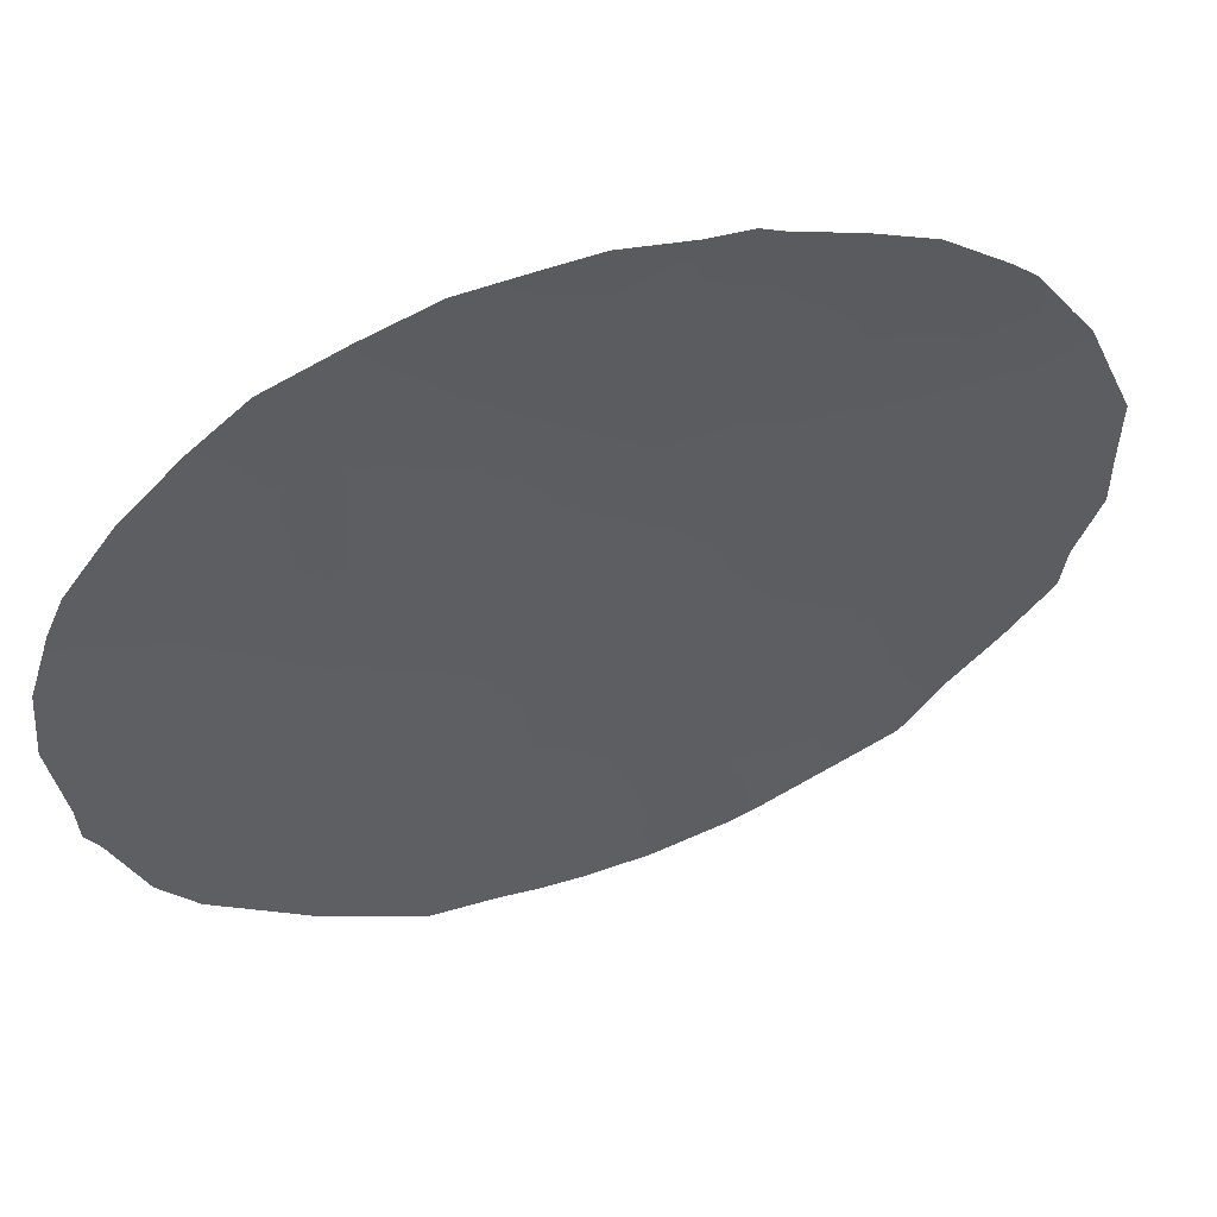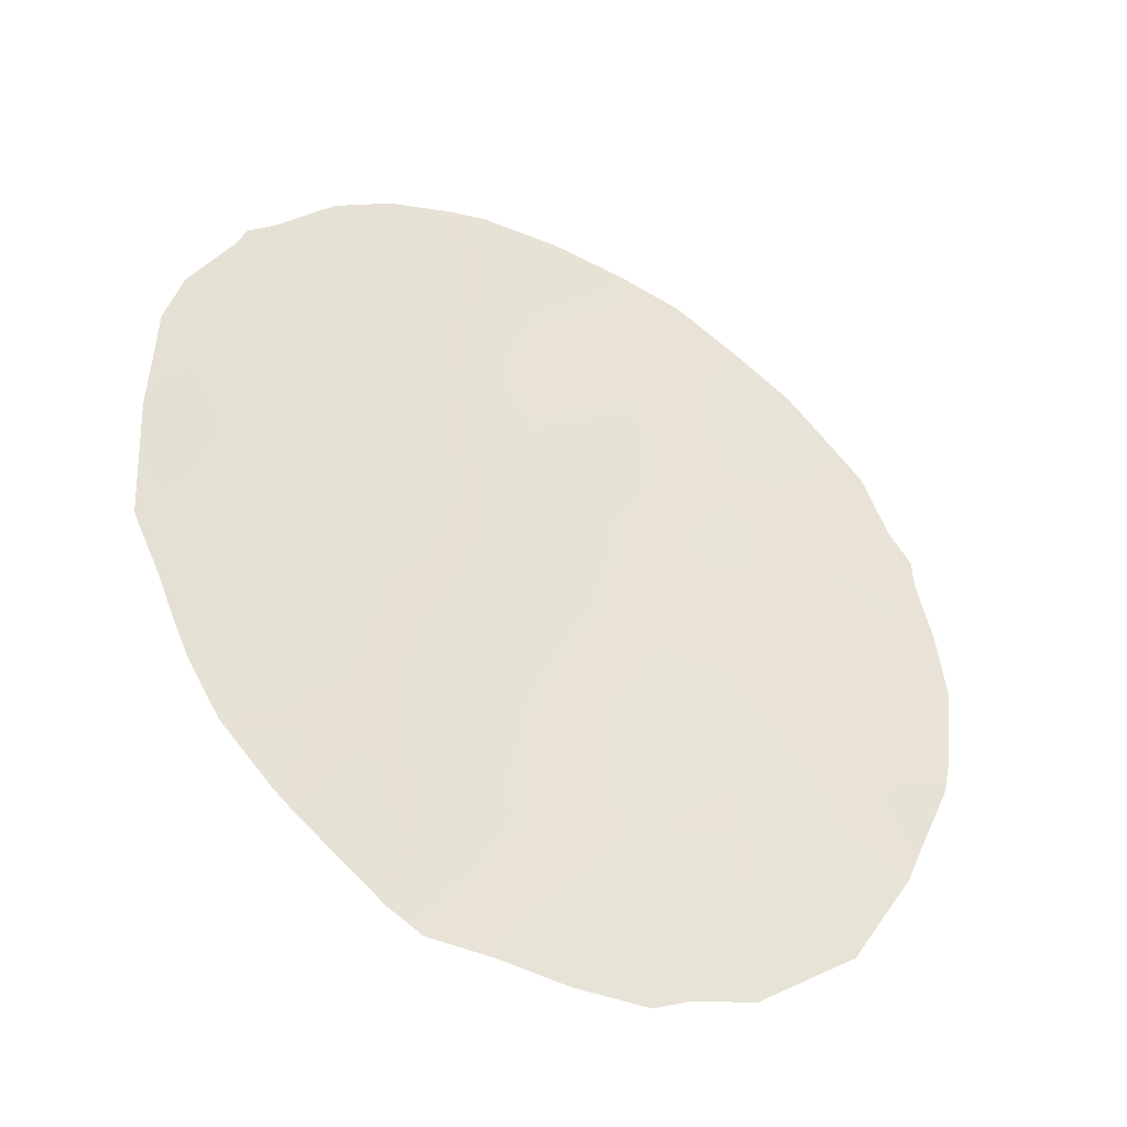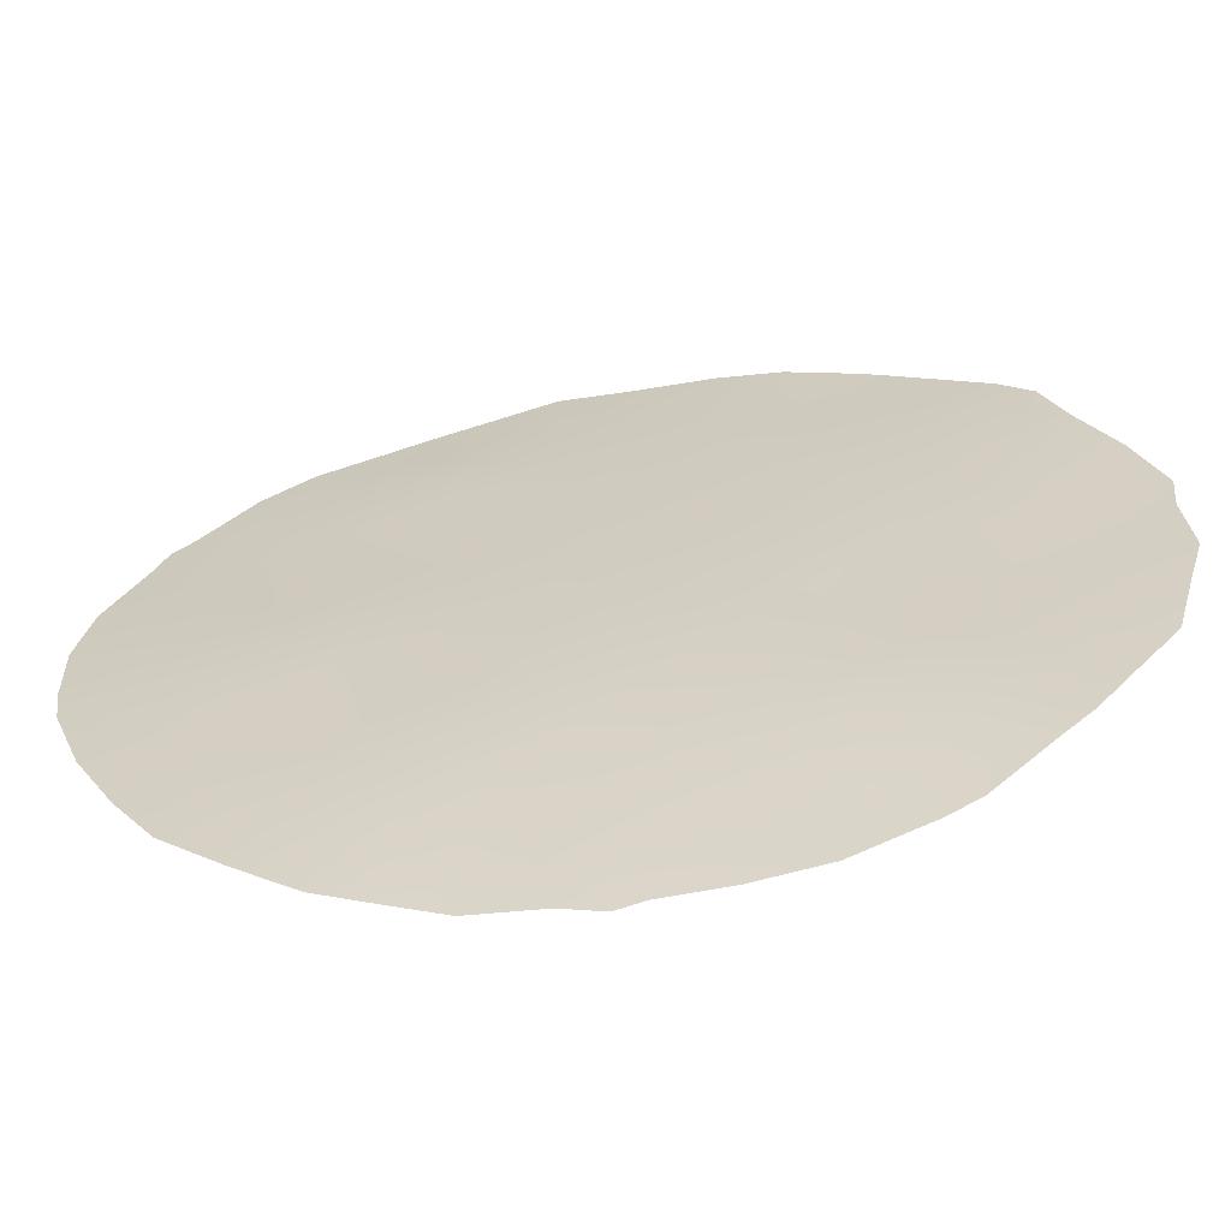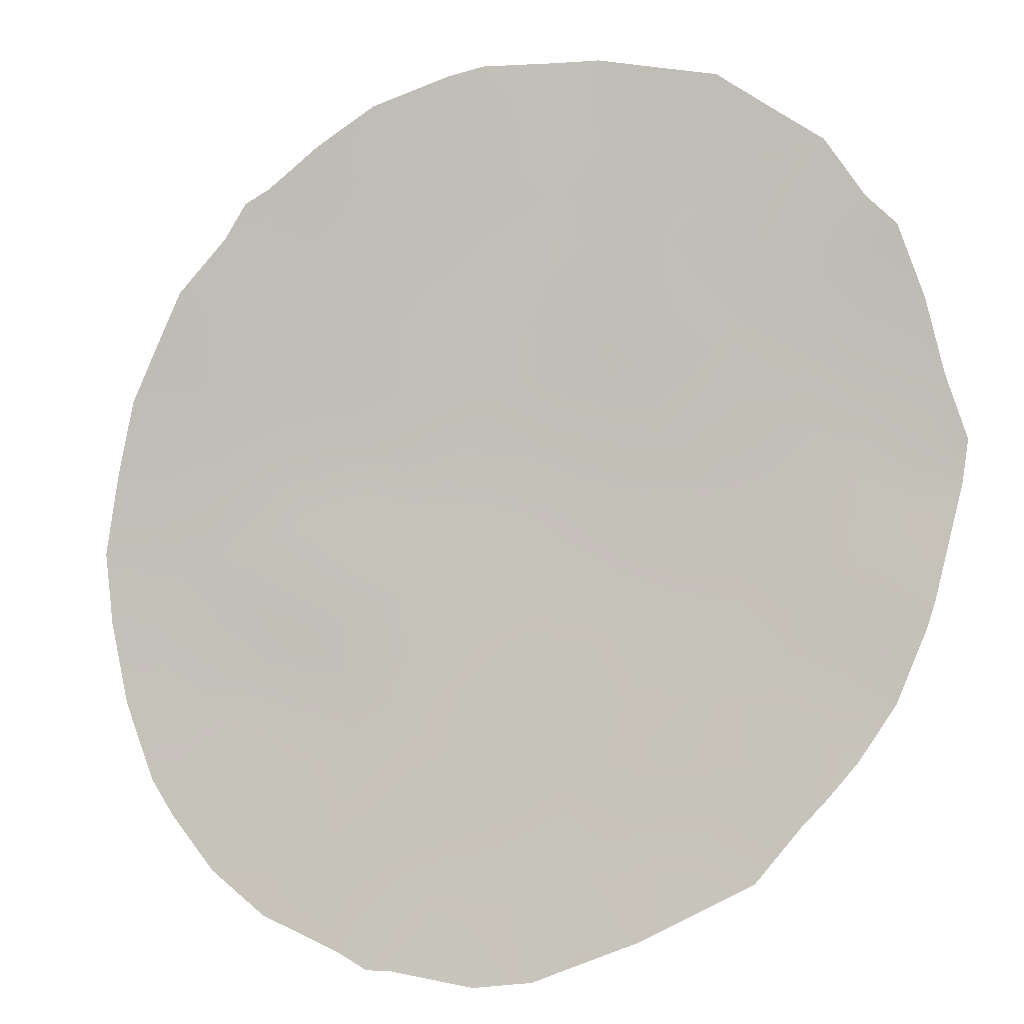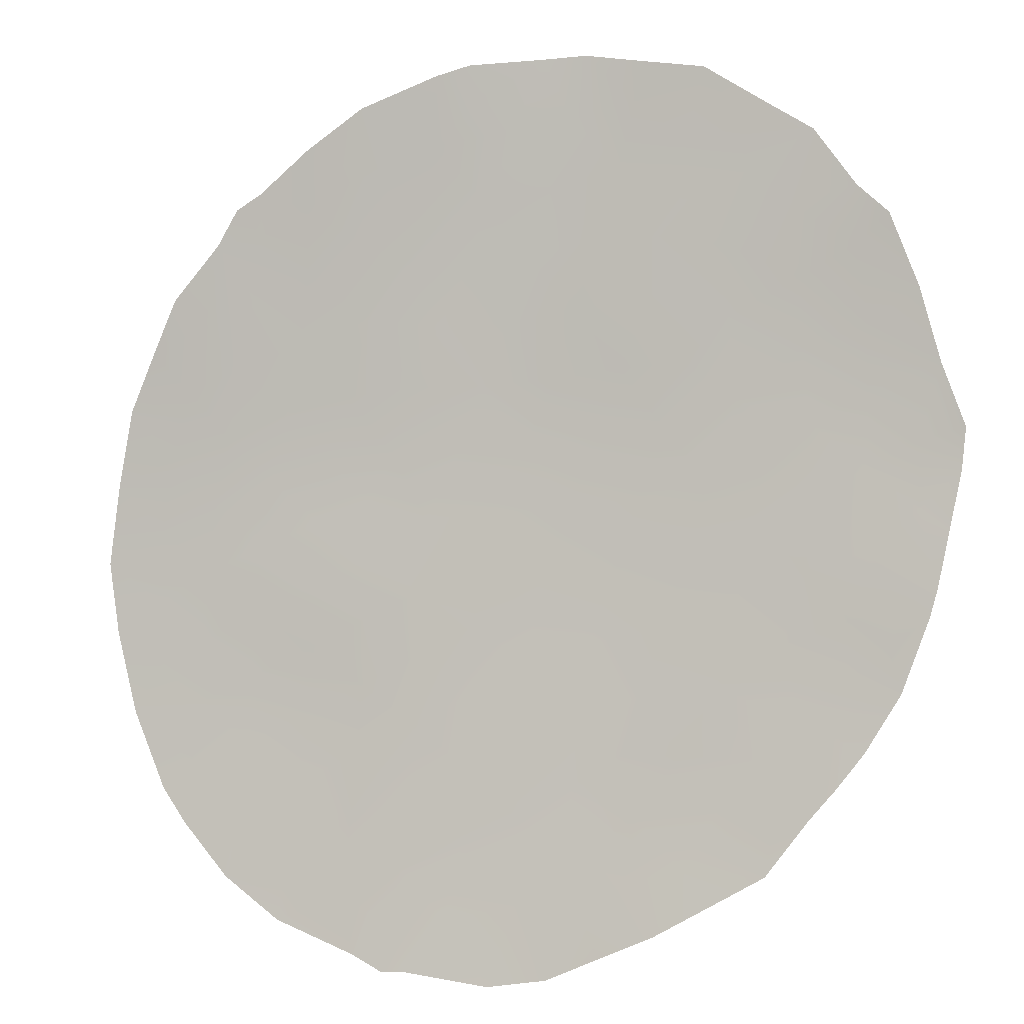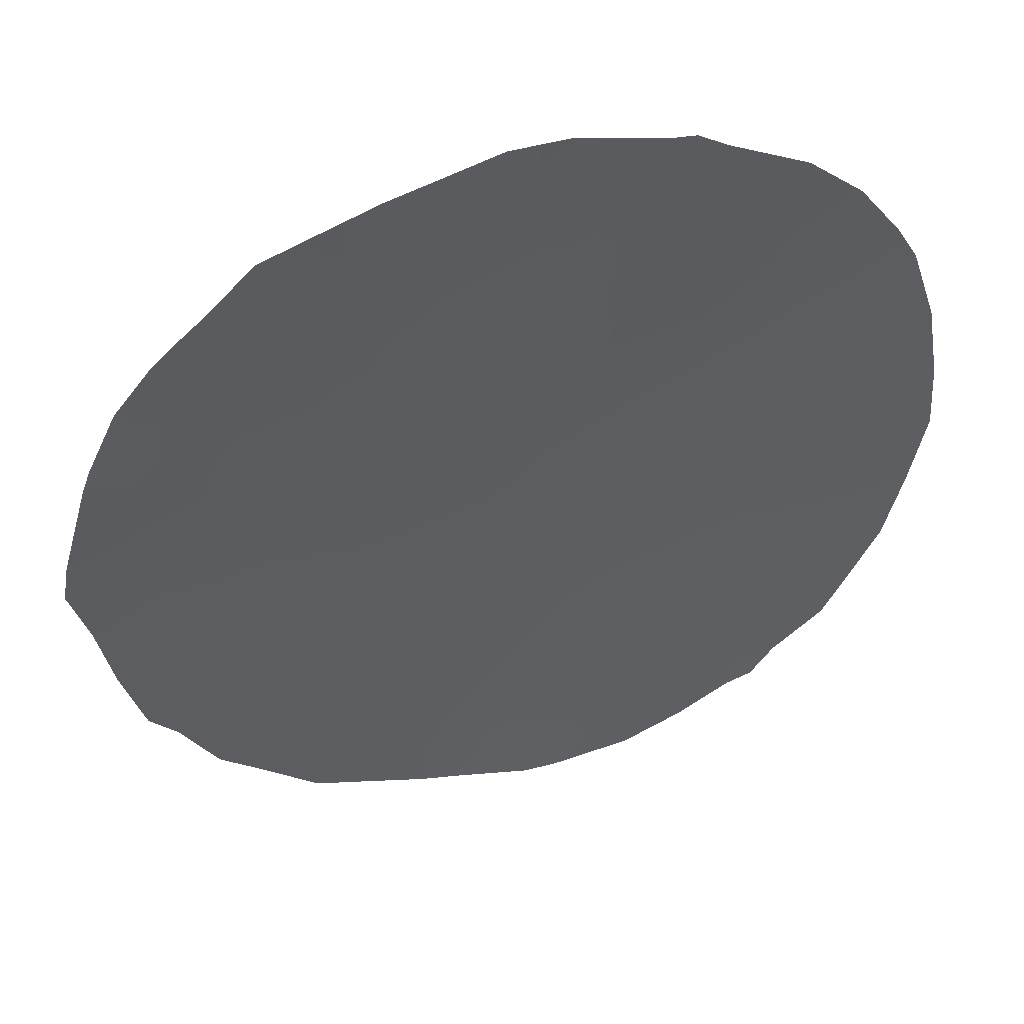
<metadata>
{"format":"obj","ext":"obj","renderer":"f3d","projection":"perspective","resolution":1024,"background":"white","views":[{"elev":-13.2,"azim":53.2,"up":"+Y"},{"elev":-38.6,"azim":7.4,"up":"+Z"},{"elev":58.1,"azim":70.9,"up":"+Y"},{"elev":-64.5,"azim":117.6,"up":"+Y"},{"elev":-63.3,"azim":119.5,"up":"+Y"},{"elev":-70.2,"azim":-64.5,"up":"+Y"}]}
</metadata>
<code>
v -12.36 68.54 -28.03
v -11.37 69.09 -29.7
v -16.07 66.29 -22.03
v -17.45 65.42 -21.03
v -19.14 64.51 -25.98
v -17.46 65.67 -27.19
v -20.66 63.58 -27.06
v -16.07 66.36 -23.97
v -14.76 67.19 -25.08
v -14.51 67.22 -23.12
v -19.11 64.45 -24.02
v -20.96 63.27 -24.84
v -20.53 63.44 -22.85
v -14.23 67.63 -28.51
v -12.93 68.39 -30.02
v -15.43 66.9 -26.97
v -19.54 64.42 -30.17
v -18.06 65.42 -31.52
v -19.74 64.31 -31.97
v -13.02 68.04 -24.48
v -19.33 64.49 -27.88
v -13.28 68.01 -26.58
v -17.59 65.45 -23.03
v -14.8 67.32 -30.68
v -17.57 65.51 -25.04
v -18.04 65.49 -33.3
v -19.06 64.43 -21.92
v -11.47 68.92 -27.51
v -16.04 66.49 -26.04
v -18.04 65.37 -29.48
v -13.21 68.26 -32.17
v -11.54 68.82 -25.68
v -16.14 66.54 -28.96
v -14.59 67.48 -33.14
v -16.33 66.49 -32.33
v -21.03 63.35 -28.19
v -22 62.56 -26.57
v -21.96 62.7 -28.47
v -12.8 68.08 -22.55
v -21.07 63.06 -22.86
v -21.68 62.7 -23.94
v -10.78 69.33 -29.22
v -10.89 69.32 -29.75
v -19.78 63.91 -21.3
v -20.58 63.38 -22.19
v -14.53 67.12 -21.15
v -21.92 62.57 -24.81
v -20.03 64.14 -32.28
v -21.39 63.14 -29.96
v -19.76 64.31 -32.57
v -18.61 65.13 -33.63
v -18.11 64.98 -20.53
v -17.57 65.31 -20.44
v -11.01 69.07 -25.94
v -18.14 65.41 -33.97
v -11.34 68.87 -24.98
v -11.72 68.63 -23.98
v -12.46 68.68 -32.88
v -21.58 63 -29.43
v -20.93 63.14 -22.5
v -18.98 64.43 -20.8
v -14.76 67.38 -34.12
v -15.26 67.07 -34.36
v -16.48 65.96 -20.53
v -11.57 69.15 -31.37
v -10.66 69.33 -27.97
v -11.03 69.02 -25.51
v -17.28 65.93 -34.06
v -13.29 68.22 -33.49
v -16.29 66.5 -34.27
v -13.86 67.9 -33.92
v -21.48 62.98 -27.39
v -21.98 62.63 -27.54
v -13.67 67.64 -22.82
v -13.62 67.63 -21.85
v -14.48 67.19 -22.17
v -19.88 63.91 -23.43
v -19.99 63.9 -24.43
v -20.73 63.36 -23.74
v -13.83 67.78 -27.55
v -13.31 68.08 -28.31
v -13 68.2 -27.48
v -13.6 67.99 -29.26
v -12.69 68.44 -29.03
v -19.82 63.92 -22.45
v -16.4 66.4 -29.96
v -15.77 66.77 -30.67
v -15.46 66.94 -29.76
v -14.51 67.48 -29.54
v -13.81 67.88 -30.32
v -17.09 65.96 -29.17
v -17.27 65.87 -30.2
v -15.31 66.7 -21.63
v -15.42 66.59 -20.81
v -16.04 66.26 -21.26
v -11.97 68.83 -29.9
v -21.96 62.56 -25.66
v -21.48 62.92 -25.71
v -19.65 64.37 -31.22
v -20.32 63.93 -30.76
v -20.15 64.05 -31.56
v -20.72 63.68 -31.43
v -15.17 67.09 -28.74
v -14.82 67.27 -27.75
v -15.81 66.71 -27.96
v -20.44 63.81 -29.88
v -21.16 63.34 -30.57
v -18.98 64.81 -31.94
v -18.06 65.45 -32.42
v -18.8 64.97 -32.83
v -19.19 64.72 -33.1
v -13.76 67.63 -23.79
v -12.94 68.04 -23.53
v -14.61 67.22 -24.11
v -13.89 67.62 -24.77
v -15.28 66.76 -22.55
v -16.05 66.33 -22.99
v -15.3 66.78 -23.52
v -13.9 67.86 -31.73
v -13.11 68.3 -31.08
v -16.86 66 -26.4
v -16.4 66.31 -27.13
v -19.14 64.48 -25.01
v -19.99 63.93 -25.42
v -20.73 63.48 -25.93
v -19.93 64.03 -26.38
v -11.5 68.87 -26.52
v -10.79 69.21 -26.92
v -15.39 66.79 -24.49
v -18.84 64.9 -30.95
v -18.34 65.03 -25.55
v -18.33 64.99 -24.55
v -12.24 68.45 -25.12
v -12.03 68.91 -32.15
v -12.42 68.69 -31.73
v -16.79 66.11 -28.13
v -18.34 65.06 -26.57
v -17.56 65.56 -26.06
v -18.33 64.93 -22.5
v -19.09 64.44 -22.99
v -18.33 64.97 -23.54
v -17.57 65.48 -24.04
v -15.04 67.08 -26.02
v -14.4 67.43 -26.78
v -14.07 67.57 -25.78
v -13.13 68.03 -25.46
v -17.76 65.51 -28.35
v -15.48 66.78 -25.33
v -19.18 64.54 -26.93
v -18.45 65.04 -27.59
v -21.27 63.11 -26.52
v -21.3 63.19 -29.04
v -18.28 64.91 -21.46
v -12.31 68.46 -26.06
v -18.05 65.4 -30.55
v -17.57 65.4 -21.99
v -16.77 65.84 -21.48
v -16.82 65.87 -22.49
v -16.81 65.91 -23.5
v -20.67 63.63 -29.07
v -12.21 68.79 -30.75
v -11.33 69.21 -30.78
v -16.82 65.93 -24.49
v -12.28 68.51 -27.03
v -11.63 68.91 -28.72
v -17.21 65.98 -32.91
v -16.42 66.44 -33.37
v -12.23 68.37 -23.29
v -16.84 65.98 -25.48
v -16.12 66.38 -24.94
v -19.88 64.1 -27.23
v -17.36 65.84 -31.1
v -18.68 64.93 -28.64
v -19.66 64.31 -29.01
v -16.54 66.34 -31.12
v -15.52 66.94 -31.57
v -14.66 67.42 -31.99
v -13.94 67.85 -32.74
v -20.19 63.92 -28.06
v -17.21 65.95 -31.95
v -15.49 66.97 -32.77
v -15.45 66.99 -33.7
v -13.42 68.15 -33.05
v -12.21 68.41 -24.25
v -18.8 64.89 -29.83
v -14.14 67.7 -31.14
f 72 37 73
f 74 75 76
f 77 79 78
f 12 79 41
f 80 81 82
f 83 84 81
f 2 43 42
f 13 85 45
f 86 87 88
f 83 89 90
f 91 92 86
f 93 94 95
f 84 96 165
f 37 98 97
f 99 100 101
f 103 104 105
f 106 107 100
f 108 110 109
f 110 50 111
f 112 113 74
f 114 115 112
f 116 76 93
f 117 118 116
f 90 186 120
f 29 121 122
f 19 48 50
f 123 78 124
f 125 126 124
f 4 53 52
f 118 129 114
f 26 51 55
f 131 132 123
f 20 133 184
f 65 135 134
f 122 136 105
f 131 137 138
f 139 140 141
f 142 141 132
f 143 144 145
f 146 115 145
f 91 136 147
f 143 148 29
f 137 149 150
f 125 98 151
f 13 45 60
f 13 60 40
f 104 80 144
f 27 153 61
f 154 133 146
f 27 61 44
f 153 139 156
f 157 156 158
f 117 158 159
f 12 41 47
f 182 63 62
f 103 88 89
f 163 159 142
f 7 151 72
f 164 127 154
f 28 165 66
f 28 66 128
f 32 54 67
f 35 166 167
f 184 168 113
f 120 135 161
f 169 170 163
f 148 129 170
f 126 171 149
f 1 164 82
f 169 138 121
f 172 92 155
f 147 150 173
f 31 183 58
f 32 67 56
f 87 175 176
f 26 55 68
f 179 171 7
f 160 174 179
f 175 172 180
f 182 34 181
f 181 167 182
f 63 182 70
f 58 183 69
f 176 181 177
f 180 109 166
f 36 72 38
f 73 38 72
f 10 74 76
f 74 39 75
f 76 75 46
f 11 77 78
f 77 13 79
f 78 79 12
f 40 79 13
f 79 40 41
f 22 80 82
f 80 14 81
f 82 81 1
f 14 83 81
f 83 15 84
f 81 84 1
f 44 85 27
f 85 44 45
f 33 86 88
f 86 175 87
f 88 87 24
f 15 83 90
f 83 14 89
f 90 89 24
f 33 91 86
f 91 30 92
f 86 92 175
f 3 93 95
f 93 46 94
f 95 94 64
f 1 84 165
f 84 15 96
f 165 96 2
f 12 47 98
f 97 98 47
f 19 99 101
f 99 17 100
f 101 100 102
f 19 101 48
f 102 48 101
f 33 103 105
f 103 14 104
f 105 104 16
f 17 106 100
f 106 49 107
f 100 107 102
f 18 108 109
f 108 19 50
f 109 110 26
f 50 110 108
f 26 110 51
f 111 51 110
f 10 112 74
f 112 20 113
f 74 113 39
f 10 114 112
f 114 9 115
f 112 115 20
f 3 116 93
f 116 10 76
f 93 76 46
f 3 117 116
f 117 8 118
f 116 118 10
f 15 90 120
f 120 119 31
f 16 29 122
f 122 121 6
f 5 123 124
f 123 11 78
f 124 78 12
f 12 125 124
f 125 7 126
f 124 126 5
f 165 28 1
f 128 127 28
f 32 127 54
f 128 54 127
f 10 118 114
f 118 8 129
f 114 129 9
f 99 19 108
f 5 131 123
f 131 25 132
f 123 132 11
f 56 133 32
f 133 56 184
f 31 58 135
f 134 135 58
f 16 122 105
f 122 6 136
f 105 136 33
f 25 131 138
f 131 5 137
f 138 137 6
f 23 139 141
f 139 27 140
f 141 140 11
f 85 13 77
f 140 77 11
f 25 142 132
f 142 23 141
f 132 141 11
f 9 143 145
f 143 16 144
f 145 144 22
f 22 146 145
f 146 20 115
f 145 115 9
f 30 91 147
f 91 33 136
f 147 136 6
f 16 143 29
f 143 9 148
f 6 137 150
f 137 5 149
f 150 149 21
f 7 125 151
f 125 12 98
f 151 98 37
f 36 38 152
f 59 152 38
f 16 104 144
f 104 14 80
f 144 80 22
f 52 153 4
f 153 52 61
f 22 154 146
f 154 32 133
f 146 133 20
f 4 153 156
f 153 27 139
f 156 139 23
f 3 157 158
f 157 4 156
f 158 156 23
f 8 117 159
f 117 3 158
f 159 158 23
f 160 36 152
f 49 152 59
f 49 106 160
f 157 3 95
f 157 95 64
f 96 15 161
f 162 161 65
f 162 2 96
f 162 43 2
f 14 103 89
f 103 33 88
f 89 88 24
f 25 163 142
f 163 8 159
f 142 159 23
f 36 7 72
f 72 151 37
f 22 164 154
f 164 28 127
f 154 127 32
f 42 165 2
f 165 42 66
f 166 68 167
f 68 166 26
f 70 167 68
f 20 184 113
f 184 57 168
f 113 168 39
f 15 120 161
f 120 31 135
f 161 135 65
f 25 169 163
f 169 29 170
f 163 170 8
f 29 148 170
f 148 9 129
f 170 129 8
f 5 126 149
f 126 7 171
f 149 171 21
f 1 28 164
f 82 164 22
f 29 169 121
f 169 25 138
f 121 138 6
f 18 172 155
f 172 175 92
f 155 92 30
f 30 147 173
f 147 6 150
f 173 150 21
f 185 30 173
f 174 173 21
f 24 87 176
f 176 175 35
f 119 186 177
f 178 177 34
f 36 179 7
f 179 21 171
f 36 160 179
f 160 106 174
f 179 174 21
f 35 175 180
f 180 172 18
f 181 35 167
f 182 167 70
f 182 62 34
f 71 34 62
f 31 178 183
f 183 71 69
f 186 176 177
f 176 35 181
f 177 181 34
f 35 180 166
f 180 18 109
f 166 109 26
f 85 77 140
f 130 99 108
f 130 108 18
f 57 184 56
f 27 85 140
f 155 130 18
f 185 173 174
f 17 99 130
f 160 152 49
f 4 157 64
f 53 4 64
f 155 185 130
f 30 185 155
f 17 185 174
f 106 17 174
f 185 17 130
f 96 161 162
f 178 34 71
f 183 178 71
f 119 177 178
f 31 119 178
f 186 119 120
f 186 90 24
f 186 24 176

</code>
